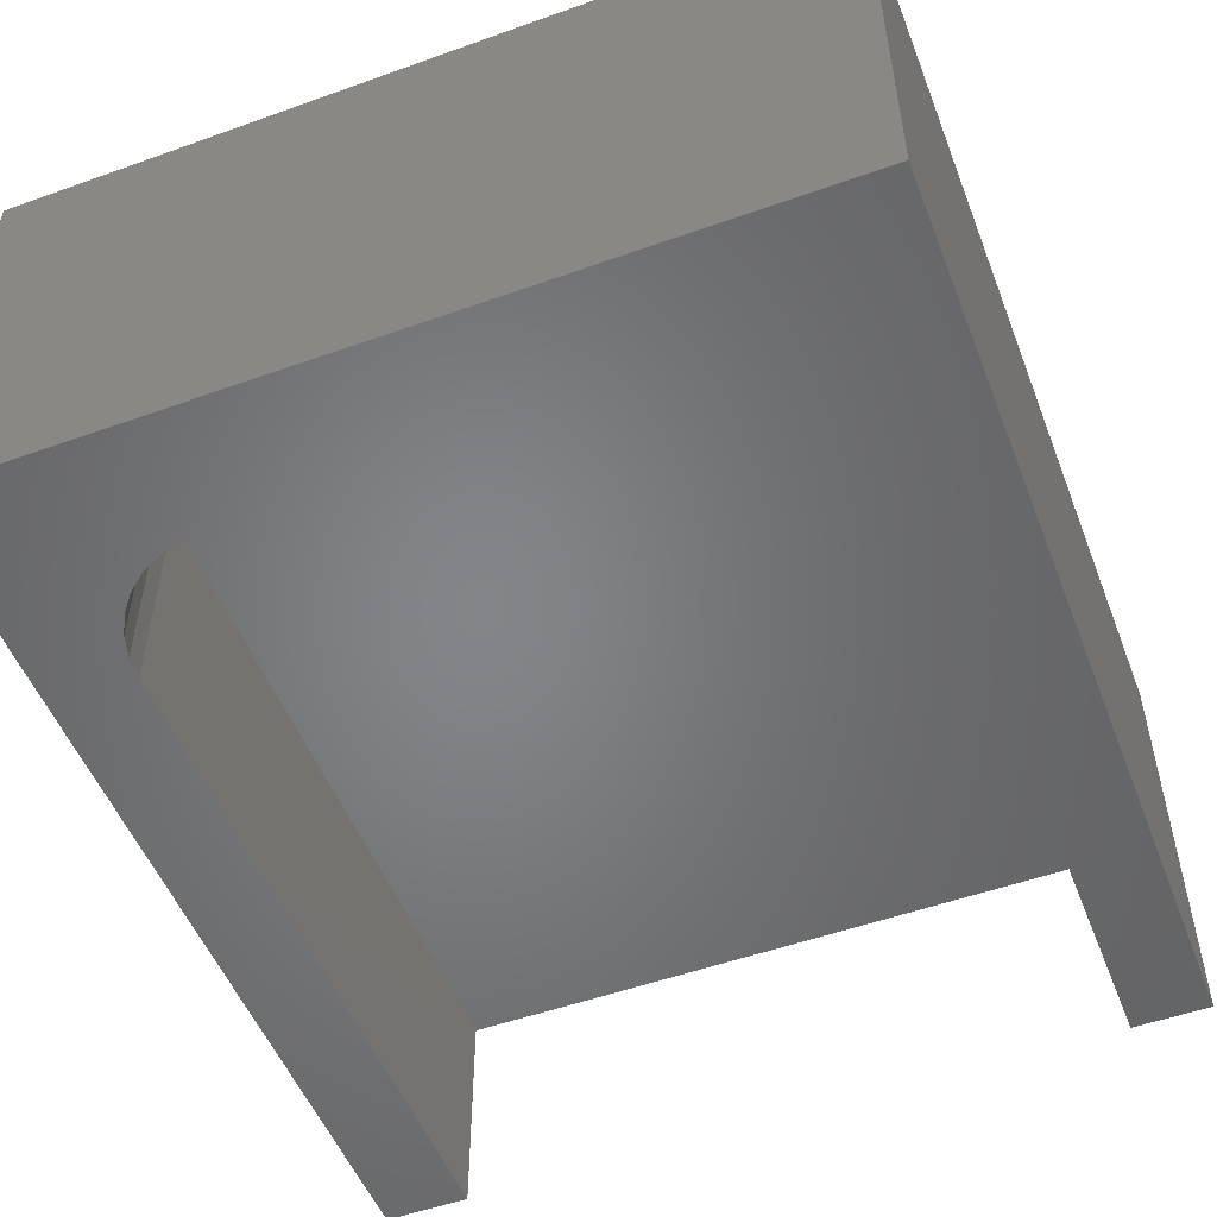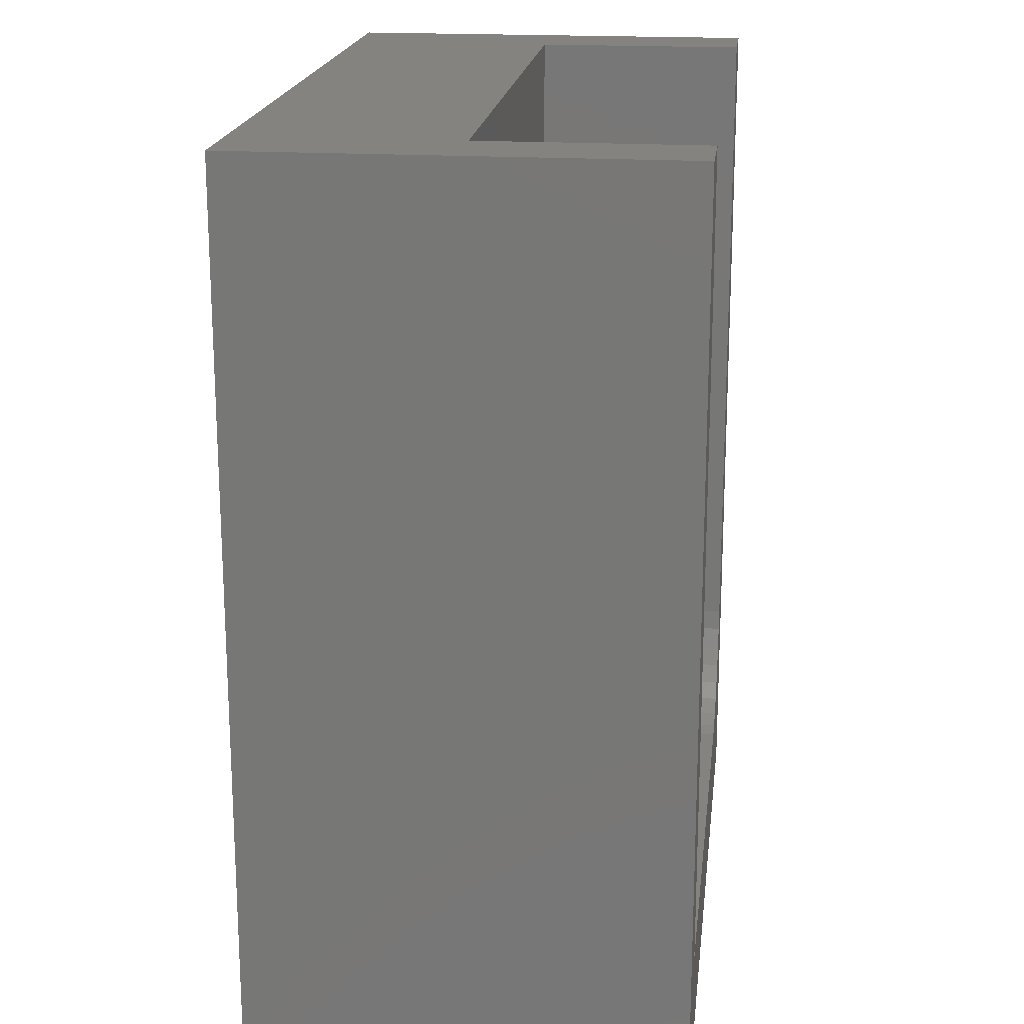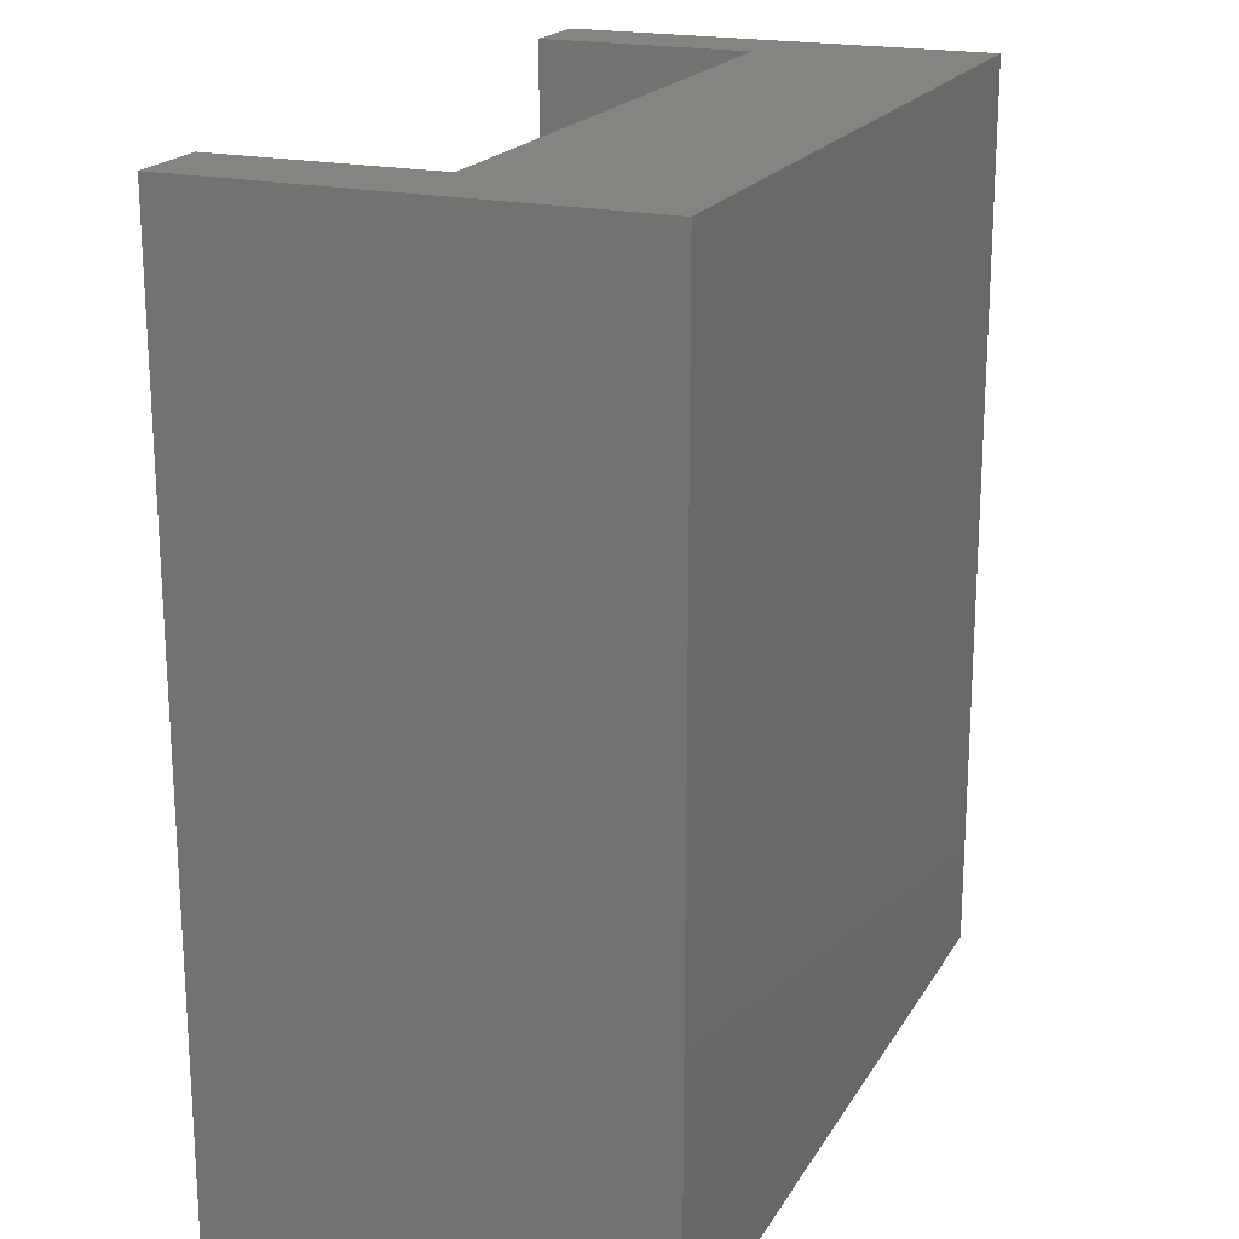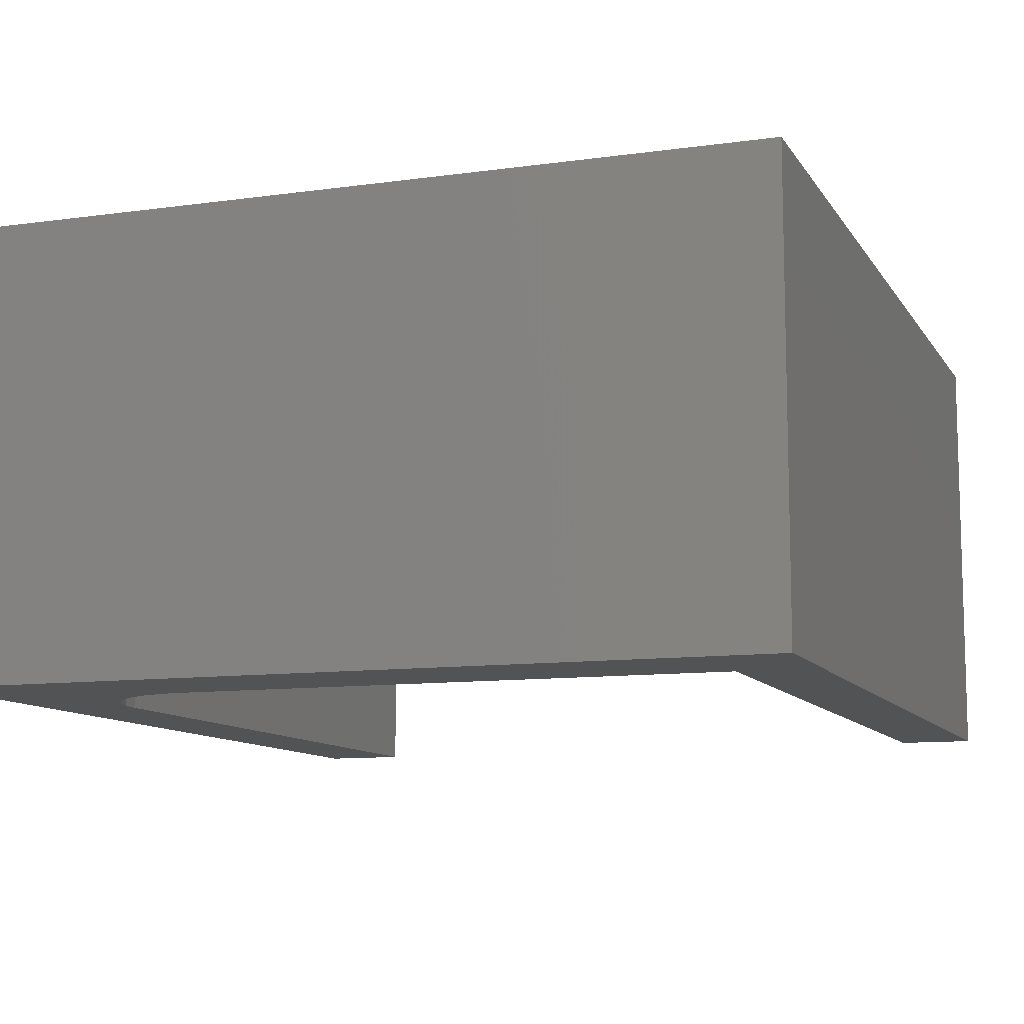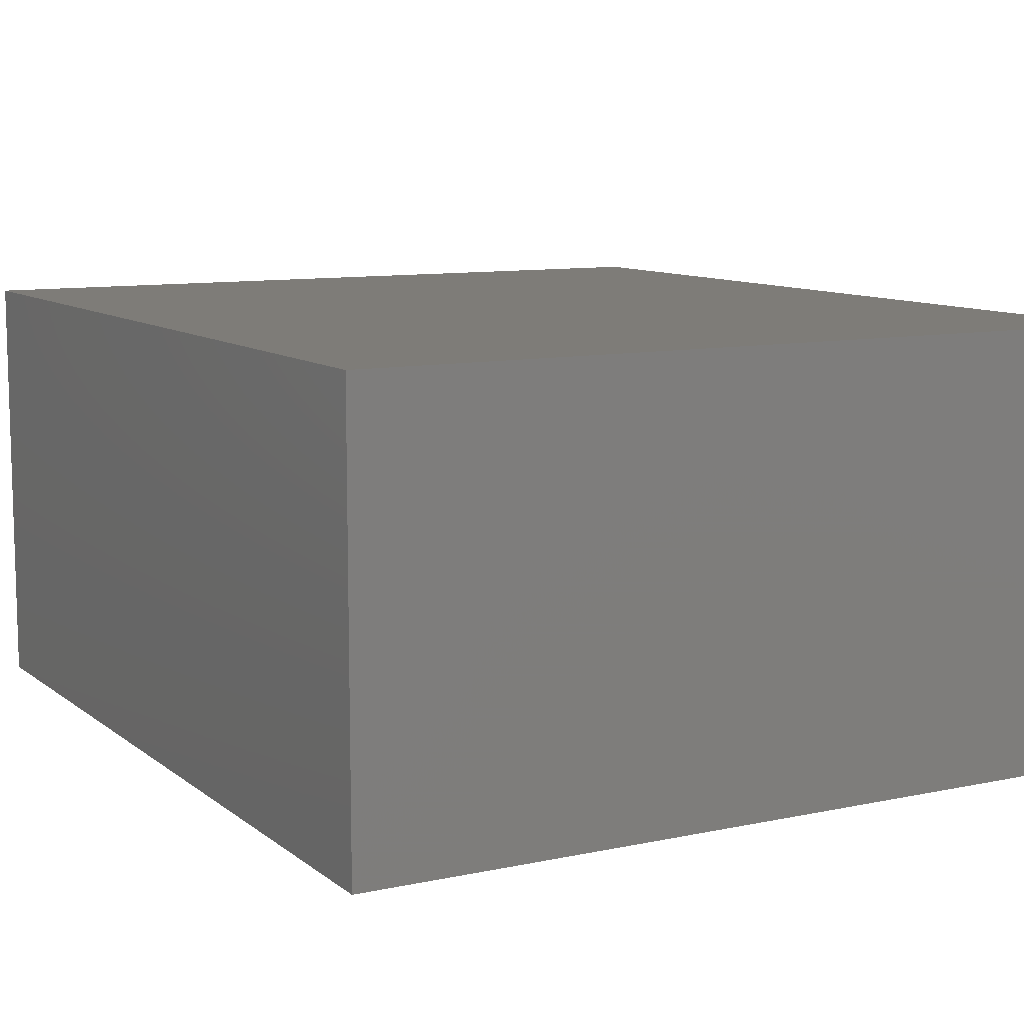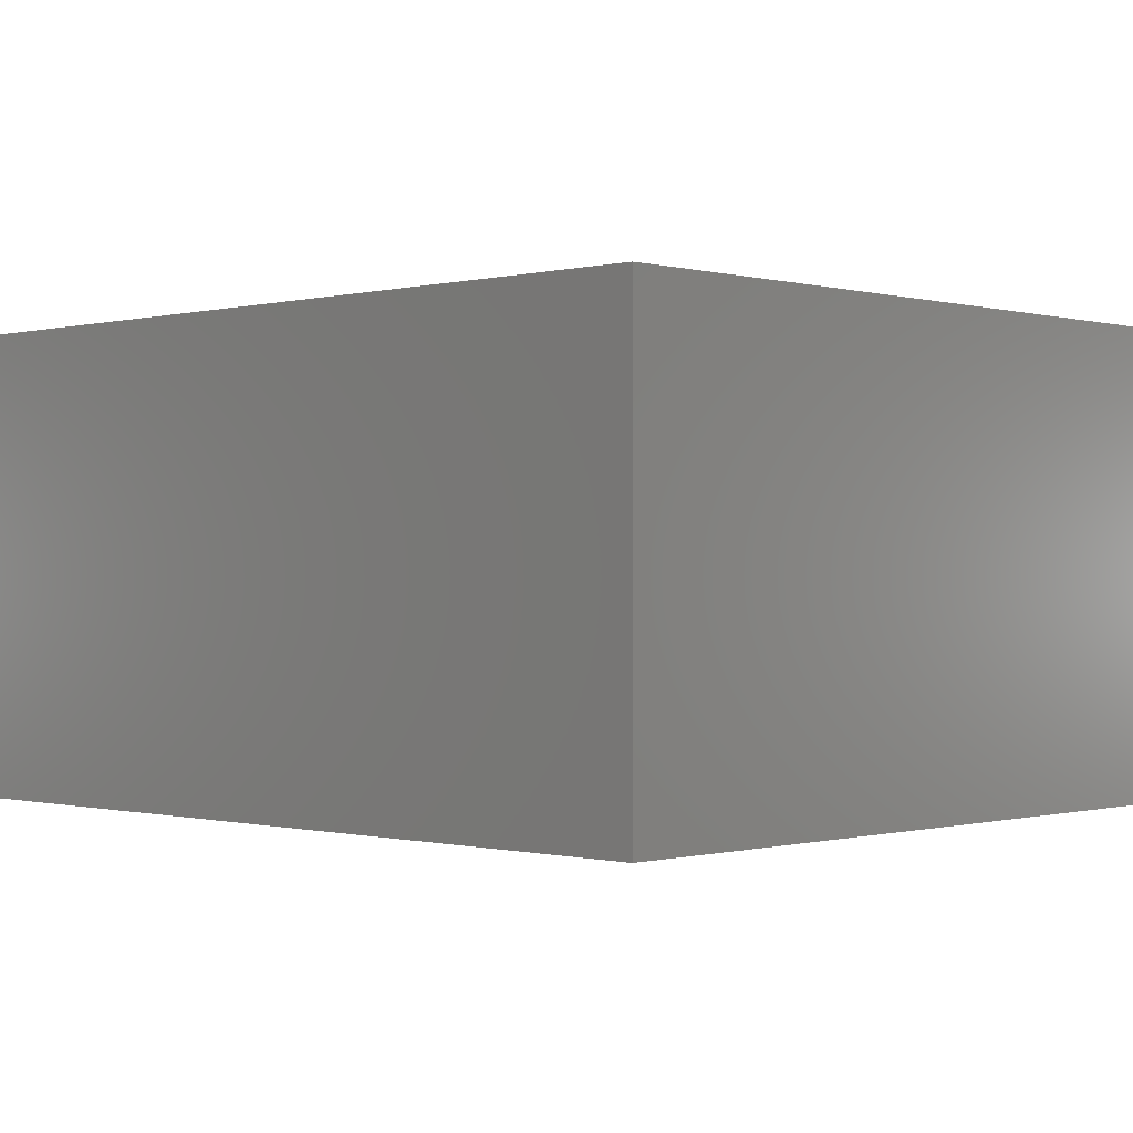
<metadata>
{"format":"stl","ext":"stl","renderer":"f3d","projection":"perspective","resolution":1024,"background":"white","views":[{"elev":-52.2,"azim":-158.9,"up":"+Y"},{"elev":18.8,"azim":-83.3,"up":"+Z"},{"elev":19.8,"azim":112.3,"up":"+Z"},{"elev":-10.3,"azim":-160.4,"up":"+Y"},{"elev":9.9,"azim":151.1,"up":"+Y"},{"elev":-0.3,"azim":134.0,"up":"+Y"}]}
</metadata>
<code>
# stl→obj: 32 verts, 60 faces
v 0.1725 0.1797 0.09375
v 0.1908 0.1797 0.09555
v -0.2656 0.1797 0.09375
v 0.2663 0.1797 0.1875
v 0.2663 0.1797 0.75
v -0.2656 0.1797 0.75
v 0.2084 0.1797 0.1009
v 0.2246 0.1797 0.1095
v 0.2388 0.1797 0.1212
v 0.2505 0.1797 0.1354
v 0.2591 0.1797 0.1516
v 0.2645 0.1797 0.1692
v 0.2663 3.3e-17 0.1875
v 0.2663 3.3e-17 0.75
v -0.2656 -4.069e-33 0.09375
v 0.1725 2.779e-17 0.09375
v 0.335 3.681e-17 -4.061e-17
v 0.335 3.681e-17 0.75
v 0.2645 3.29e-17 0.1692
v 0.2591 3.26e-17 0.1516
v 0.2505 3.212e-17 0.1354
v 0.2388 3.147e-17 0.1212
v 0.2246 3.068e-17 0.1095
v 0.2084 2.978e-17 0.1009
v 0.1908 2.881e-17 0.09555
v -0.3281 0 0
v -0.3281 5.631e-33 0.75
v -0.2656 3.469e-18 0.75
v 0.335 0.3594 0.75
v -0.3281 0.3594 0.75
v -0.3281 0.3594 0
v 0.335 0.3594 -4.061e-17
f 1 2 3
f 4 5 6
f 4 6 3
f 4 3 2
f 4 2 7
f 4 7 8
f 4 8 9
f 4 9 10
f 4 10 11
f 4 11 12
f 4 13 5
f 5 13 14
f 3 15 1
f 1 15 16
f 17 18 14
f 17 14 13
f 17 13 19
f 17 19 20
f 17 20 21
f 17 21 22
f 17 22 23
f 17 23 24
f 17 24 25
f 17 25 16
f 17 16 15
f 17 15 26
f 26 15 27
f 27 15 28
f 22 8 23
f 23 8 7
f 23 7 24
f 24 7 2
f 24 2 25
f 25 2 1
f 25 1 16
f 8 22 9
f 9 22 21
f 9 21 10
f 10 21 20
f 10 20 11
f 11 20 19
f 11 19 12
f 12 19 13
f 12 13 4
f 29 14 18
f 14 29 5
f 5 29 30
f 5 30 6
f 6 30 27
f 6 27 28
f 6 28 3
f 3 28 15
f 31 30 32
f 32 30 29
f 30 31 27
f 27 31 26
f 32 29 17
f 17 29 18
f 31 32 26
f 26 32 17

</code>
